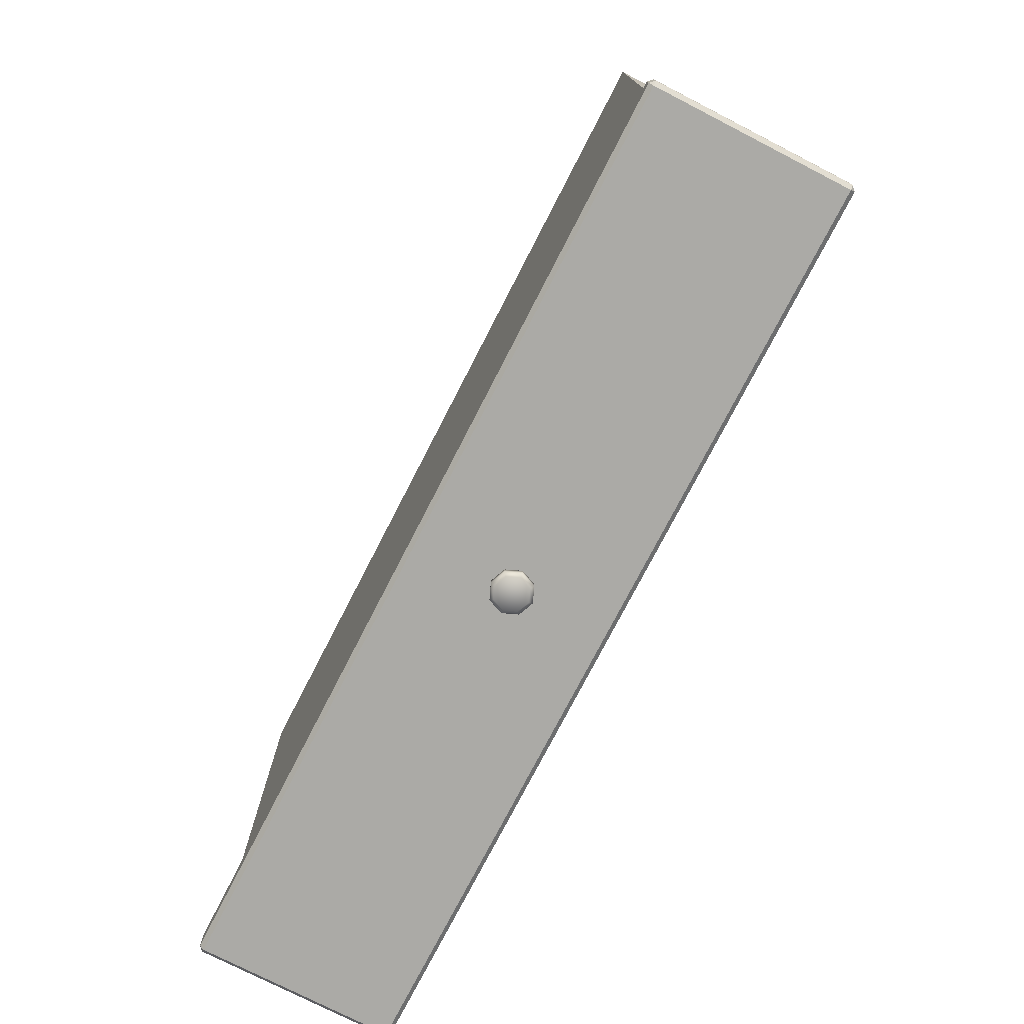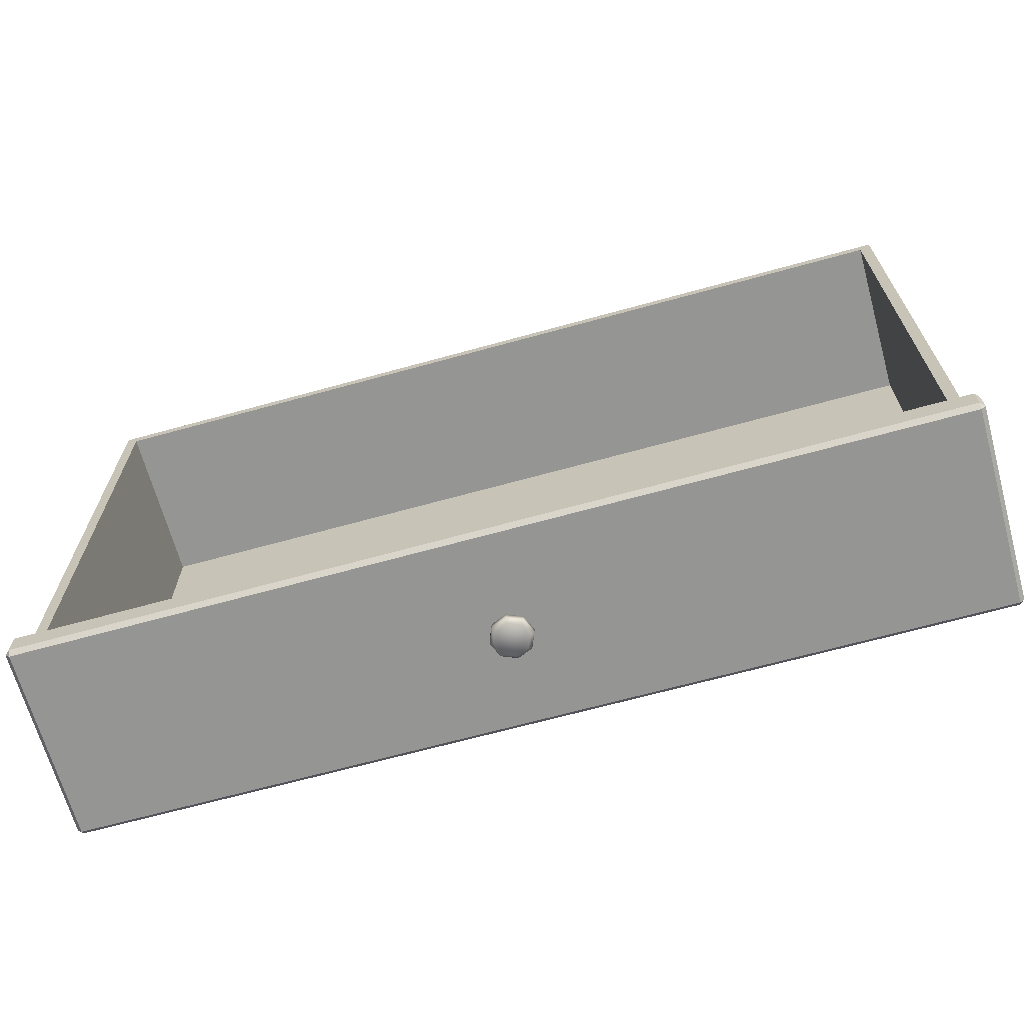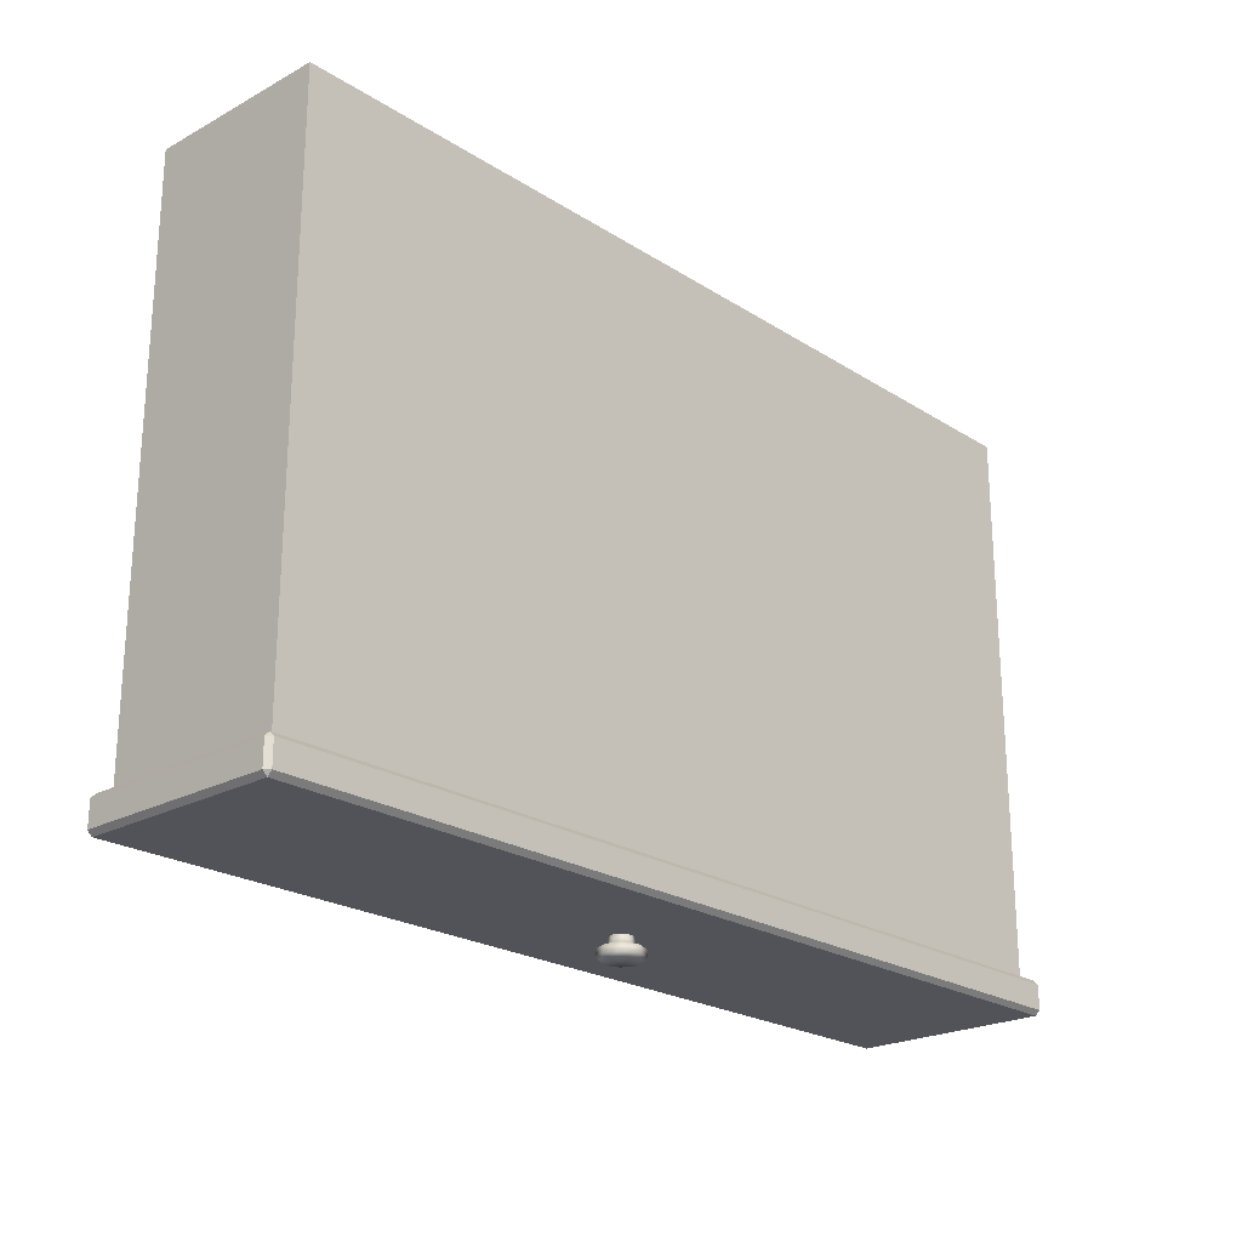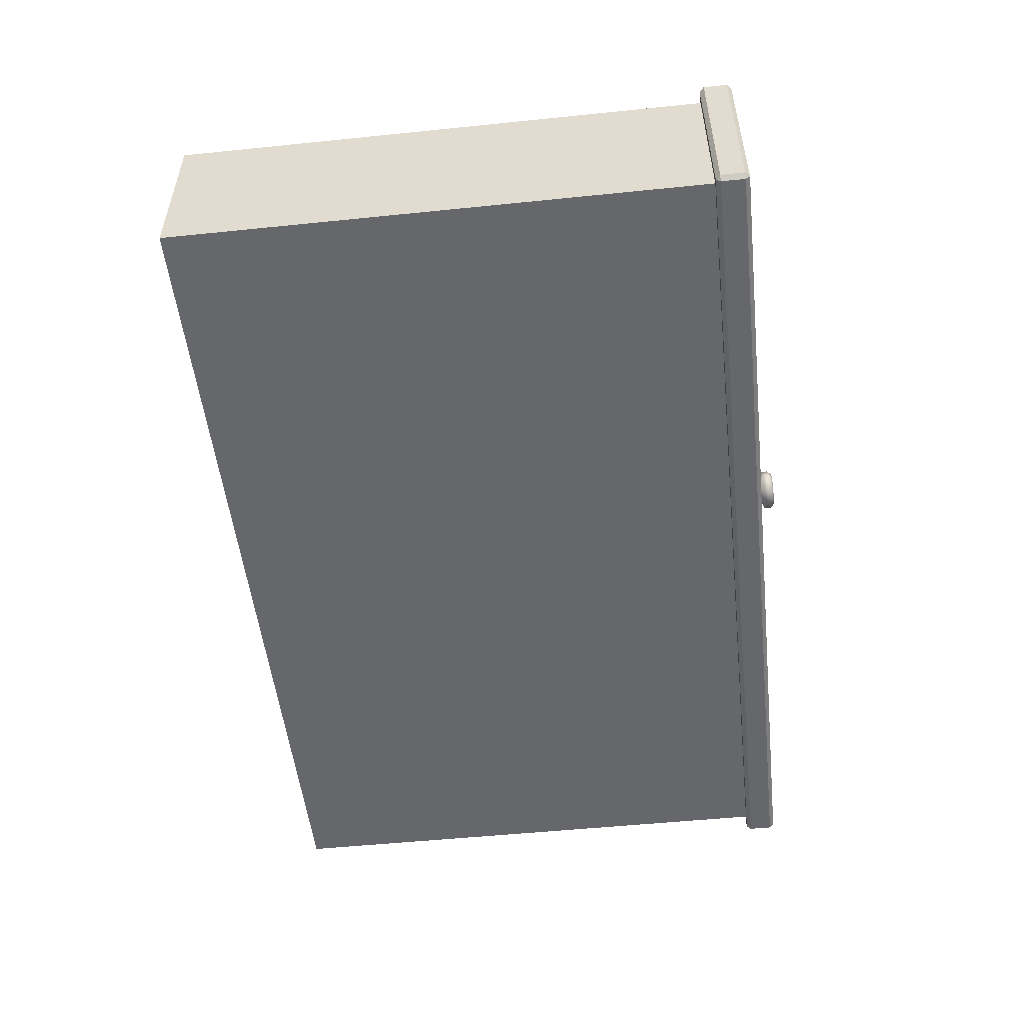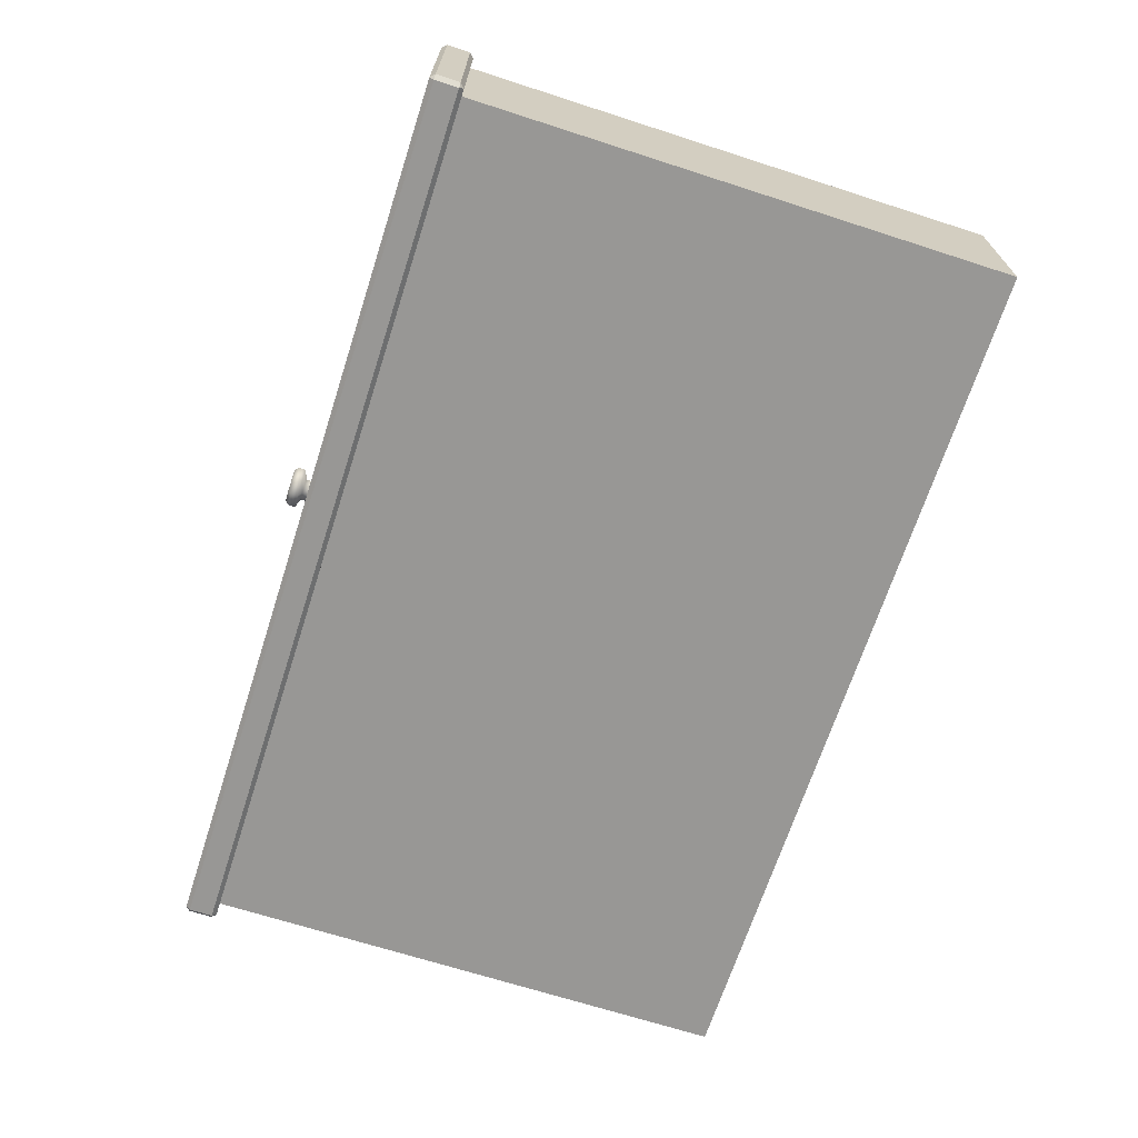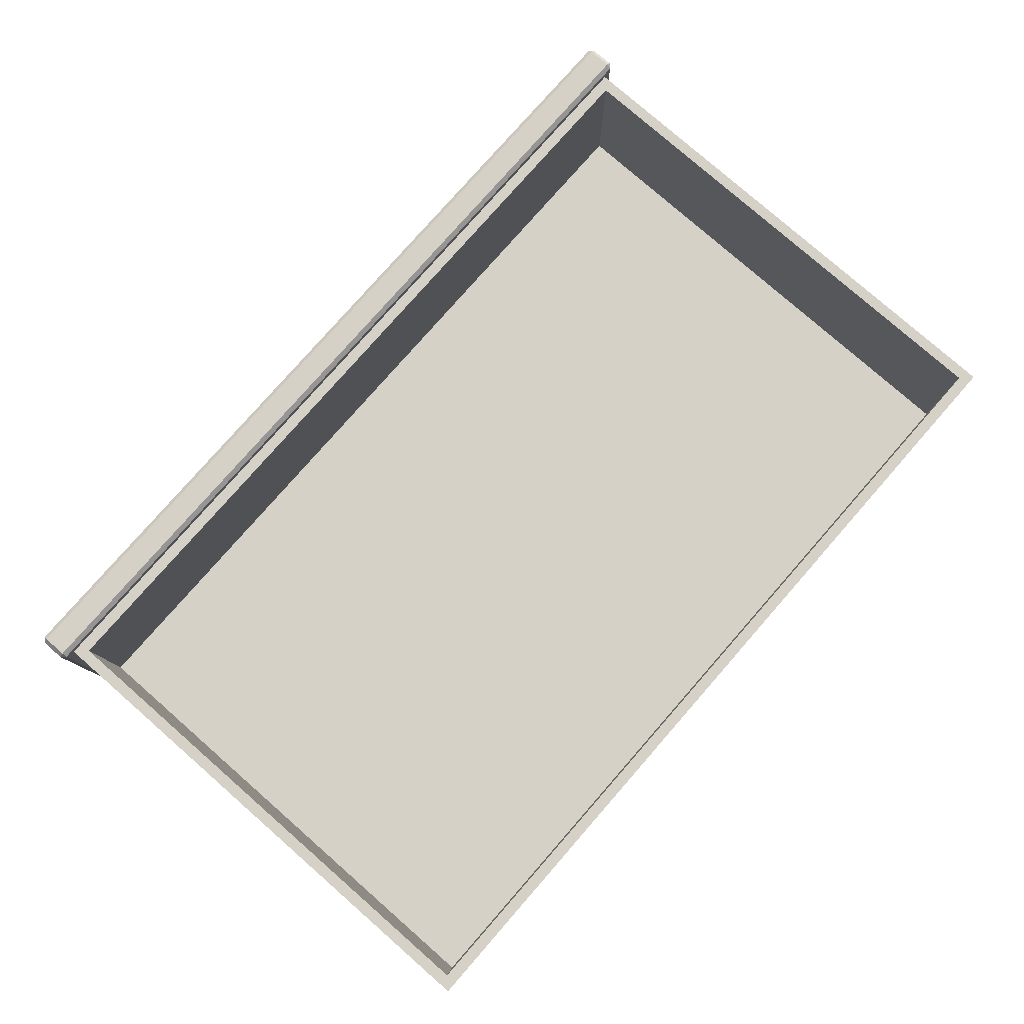
<metadata>
{"format":"obj","ext":"obj","renderer":"f3d","projection":"perspective","resolution":1024,"background":"white","views":[{"elev":-75.7,"azim":-117.2,"up":"+Y"},{"elev":-67.3,"azim":15.5,"up":"+Y"},{"elev":-22.6,"azim":132.7,"up":"+Y"},{"elev":-52.2,"azim":-83.7,"up":"+Z"},{"elev":-68.2,"azim":72.1,"up":"+Z"},{"elev":79.0,"azim":131.2,"up":"+Z"}]}
</metadata>
<code>
o DresserDrawer_315_10
v 0.02432 0.2002 -0.3551
v 0.02427 0.2002 -0.4997
v 0.02427 -0.2506 -0.4997
v 0.02432 -0.2506 -0.3551
v 0.01427 -0.2606 -0.5073
v 0.01427 0.2102 -0.5073
v 0.01432 0.2102 -0.3551
v 0.01432 -0.2606 -0.3551
v 0.7927 -0.2645 -0.5151
v 0.7927 -0.2851 -0.5151
v 0.7928 -0.2851 -0.3479
v 0.7928 -0.2645 -0.3479
v 0.7888 -0.289 -0.5151
v 0.006773 -0.289 -0.5148
v 0.006831 -0.289 -0.3476
v 0.7889 -0.289 -0.3479
v 0.7889 -0.2645 -0.344
v 0.7889 -0.2851 -0.344
v 0.006833 -0.2851 -0.3437
v 0.006833 -0.2645 -0.3437
v 0.002936 -0.2645 -0.3476
v 0.002936 -0.2851 -0.3476
v 0.002879 -0.2851 -0.5148
v 0.002879 -0.2645 -0.5148
v 0.006772 -0.2645 -0.5187
v 0.006772 -0.2851 -0.5187
v 0.7888 -0.2851 -0.519
v 0.7888 -0.2645 -0.519
v 0.3795 -0.2976 -0.4314
v 0.3795 -0.3035 -0.4314
v 0.3849 -0.3035 -0.4444
v 0.3849 -0.2976 -0.4444
v 0.3849 -0.2976 -0.4185
v 0.3849 -0.3035 -0.4185
v 0.3978 -0.2945 -0.4216
v 0.3978 -0.2976 -0.4131
v 0.3909 -0.2945 -0.4245
v 0.388 -0.2945 -0.4314
v 0.4048 -0.2945 -0.4245
v 0.4108 -0.2976 -0.4185
v 0.3909 -0.2945 -0.4384
v 0.3978 -0.2976 -0.4498
v 0.3978 -0.2945 -0.4413
v 0.4108 -0.2976 -0.4444
v 0.4048 -0.2945 -0.4384
v 0.4162 -0.2976 -0.4314
v 0.4077 -0.2945 -0.4314
v 0.3909 -0.2884 -0.4384
v 0.388 -0.2884 -0.4314
v 0.3909 -0.2884 -0.4245
v 0.4162 -0.3035 -0.4314
v 0.4108 -0.3035 -0.4185
v 0.4108 -0.3035 -0.4444
v 0.3978 -0.2884 -0.4413
v 0.4048 -0.2884 -0.4384
v 0.3978 -0.3035 -0.4498
v 0.3978 -0.3035 -0.4131
v 0.4077 -0.2884 -0.4314
v 0.4048 -0.2884 -0.4245
v 0.3978 -0.2884 -0.4216
v 0.3873 -0.3067 -0.4209
v 0.383 -0.3067 -0.4314
v 0.3978 -0.3067 -0.4166
v 0.4083 -0.3067 -0.4209
v 0.4127 -0.3067 -0.4314
v 0.4083 -0.3067 -0.4419
v 0.3978 -0.3067 -0.4463
v 0.3873 -0.3067 -0.4419
v 0.7888 -0.2606 -0.5151
v 0.006773 -0.2606 -0.5148
v 0.006831 -0.2606 -0.3476
v 0.7889 -0.2606 -0.3479
v 0.7814 -0.2606 -0.5076
v 0.7814 -0.2606 -0.3554
v 0.7814 0.2102 -0.5076
v 0.7814 0.2102 -0.3554
v 0.7714 -0.2506 -0.3554
v 0.7714 0.2002 -0.3554
v 0.7714 0.2002 -0.5
v 0.7714 -0.2506 -0.5
f 1 3 2
f 1 4 3
f 5 7 6
f 5 8 7
f 9 11 10
f 9 12 11
f 13 15 14
f 13 16 15
f 17 19 18
f 17 20 19
f 21 23 22
f 21 24 23
f 25 27 26
f 25 28 27
f 29 31 30
f 29 32 31
f 33 29 30
f 33 30 34
f 35 33 36
f 35 37 33
f 37 29 33
f 37 38 29
f 39 35 36
f 39 36 40
f 38 32 29
f 38 41 32
f 41 42 32
f 41 43 42
f 43 44 42
f 43 45 44
f 45 46 44
f 45 47 46
f 47 40 46
f 47 39 40
f 38 48 41
f 38 49 48
f 37 49 38
f 37 50 49
f 46 52 51
f 46 40 52
f 44 46 51
f 44 51 53
f 41 54 43
f 41 48 54
f 43 54 55
f 43 55 45
f 42 53 56
f 42 44 53
f 32 42 56
f 32 56 31
f 40 57 52
f 40 36 57
f 36 34 57
f 36 33 34
f 45 58 47
f 45 55 58
f 47 58 59
f 47 59 39
f 39 60 35
f 39 59 60
f 35 60 50
f 35 50 37
f 34 62 61
f 34 30 62
f 57 34 61
f 57 61 63
f 52 57 63
f 52 63 64
f 51 52 64
f 51 64 65
f 53 51 65
f 53 65 66
f 64 66 65
f 56 53 66
f 56 66 67
f 66 64 67
f 67 64 63
f 67 63 61
f 31 56 67
f 31 67 68
f 30 68 62
f 30 31 68
f 67 61 68
f 68 61 62
f 28 69 9
f 24 70 25
f 21 20 71
f 17 12 72
f 22 15 19
f 23 26 14
f 18 16 11
f 27 10 13
f 71 24 21
f 71 70 24
f 72 20 17
f 72 71 20
f 70 28 25
f 70 69 28
f 69 12 9
f 69 72 12
f 22 14 15
f 22 23 14
f 18 15 16
f 18 19 15
f 26 13 14
f 26 27 13
f 10 16 13
f 10 11 16
f 25 23 24
f 25 26 23
f 19 21 22
f 19 20 21
f 11 17 18
f 11 12 17
f 9 27 28
f 9 10 27
f 8 70 71
f 8 5 70
f 5 69 70
f 5 73 69
f 74 71 72
f 74 8 71
f 73 74 72
f 73 72 69
f 75 7 76
f 75 6 7
f 73 6 75
f 73 5 6
f 74 75 76
f 74 73 75
f 77 8 74
f 77 4 8
f 1 76 7
f 1 78 76
f 4 7 8
f 4 1 7
f 78 74 76
f 78 77 74
f 3 79 2
f 3 80 79
f 4 80 3
f 4 77 80
f 77 79 80
f 77 78 79
f 78 2 79
f 78 1 2

</code>
